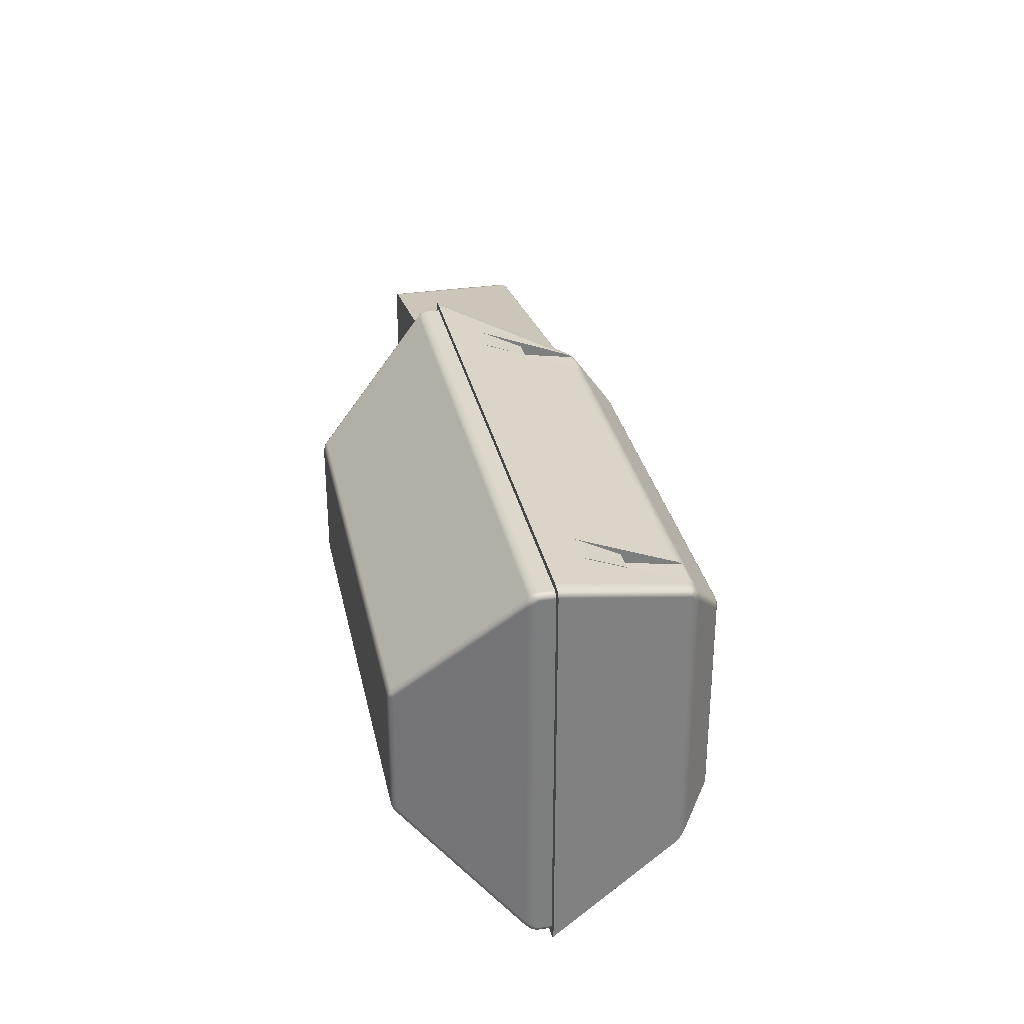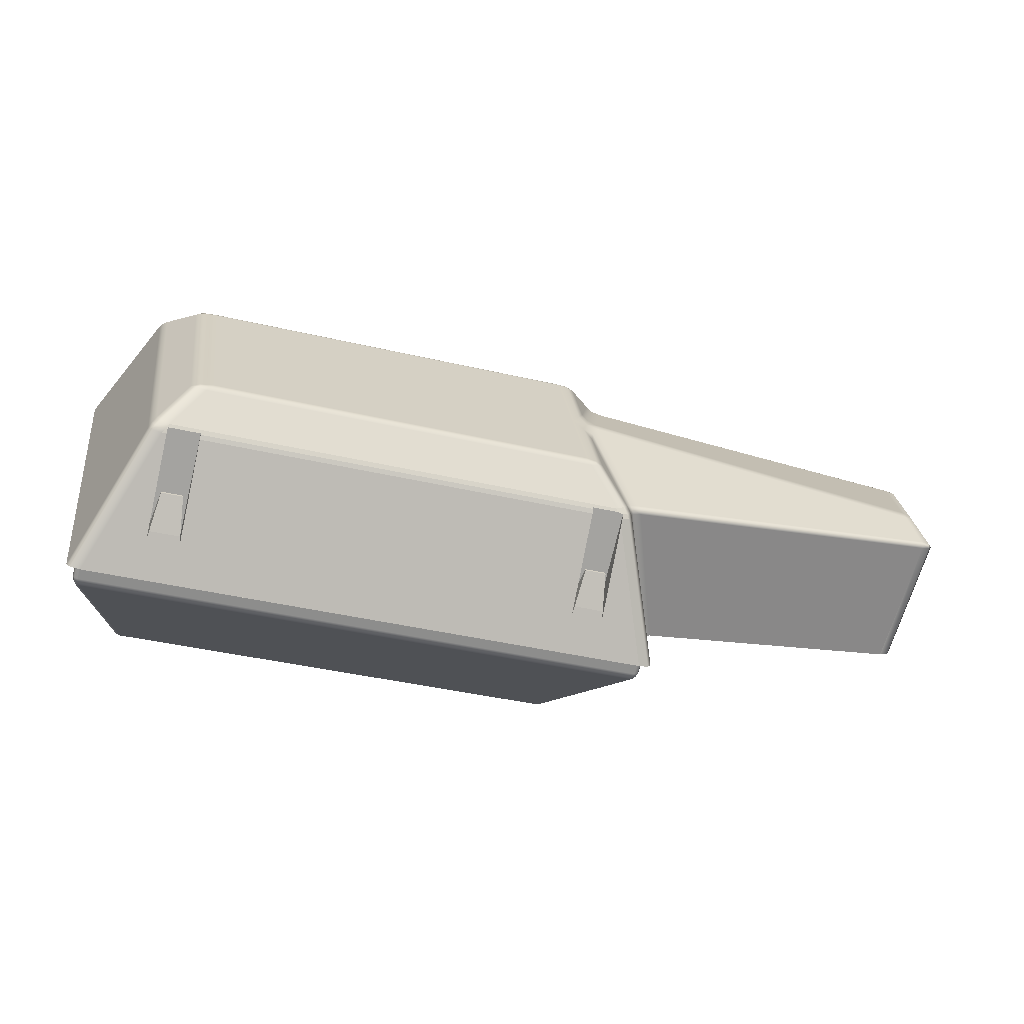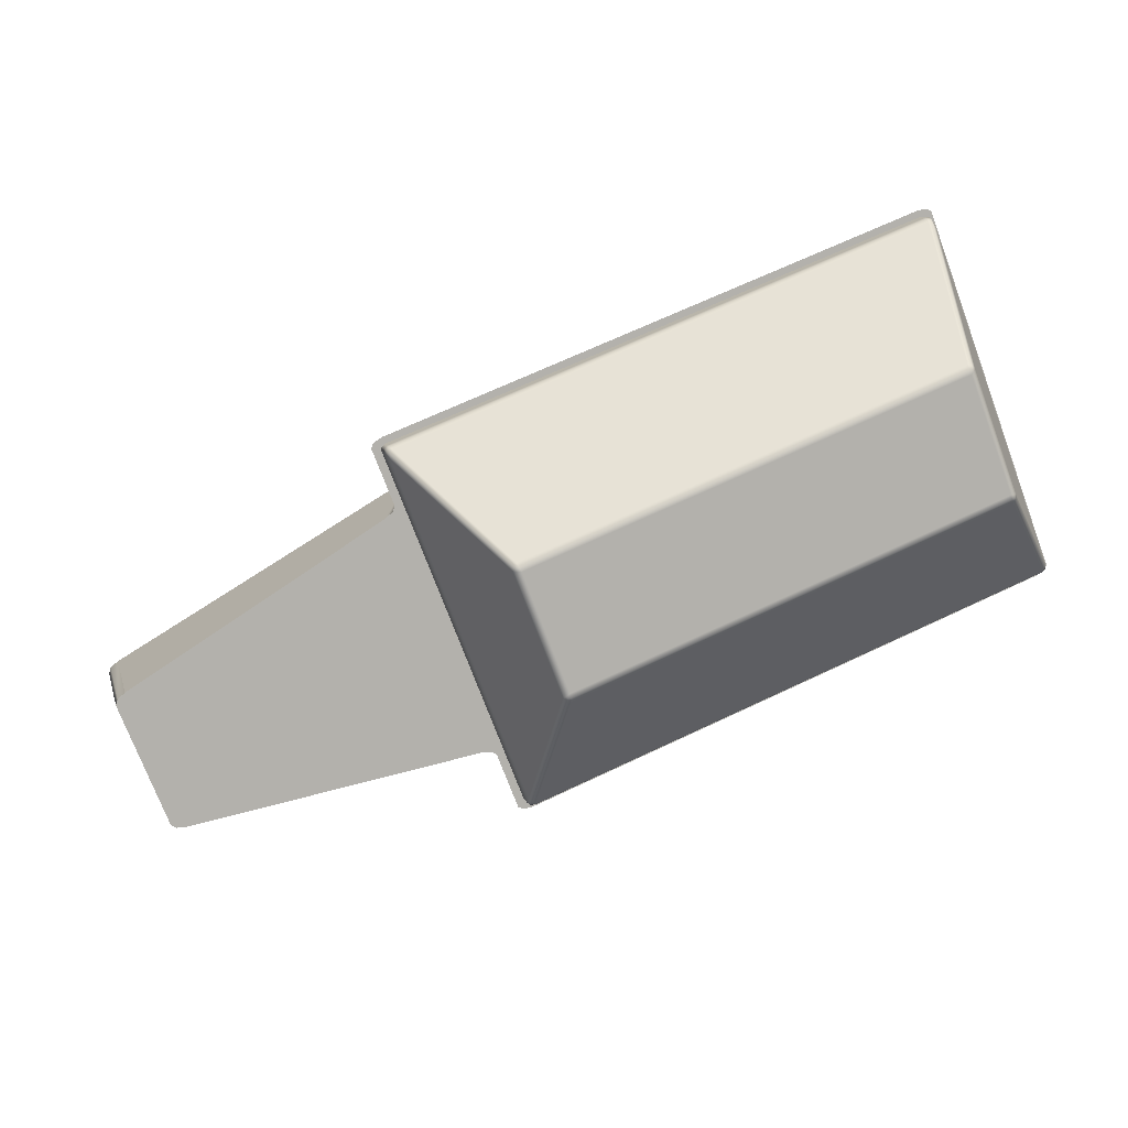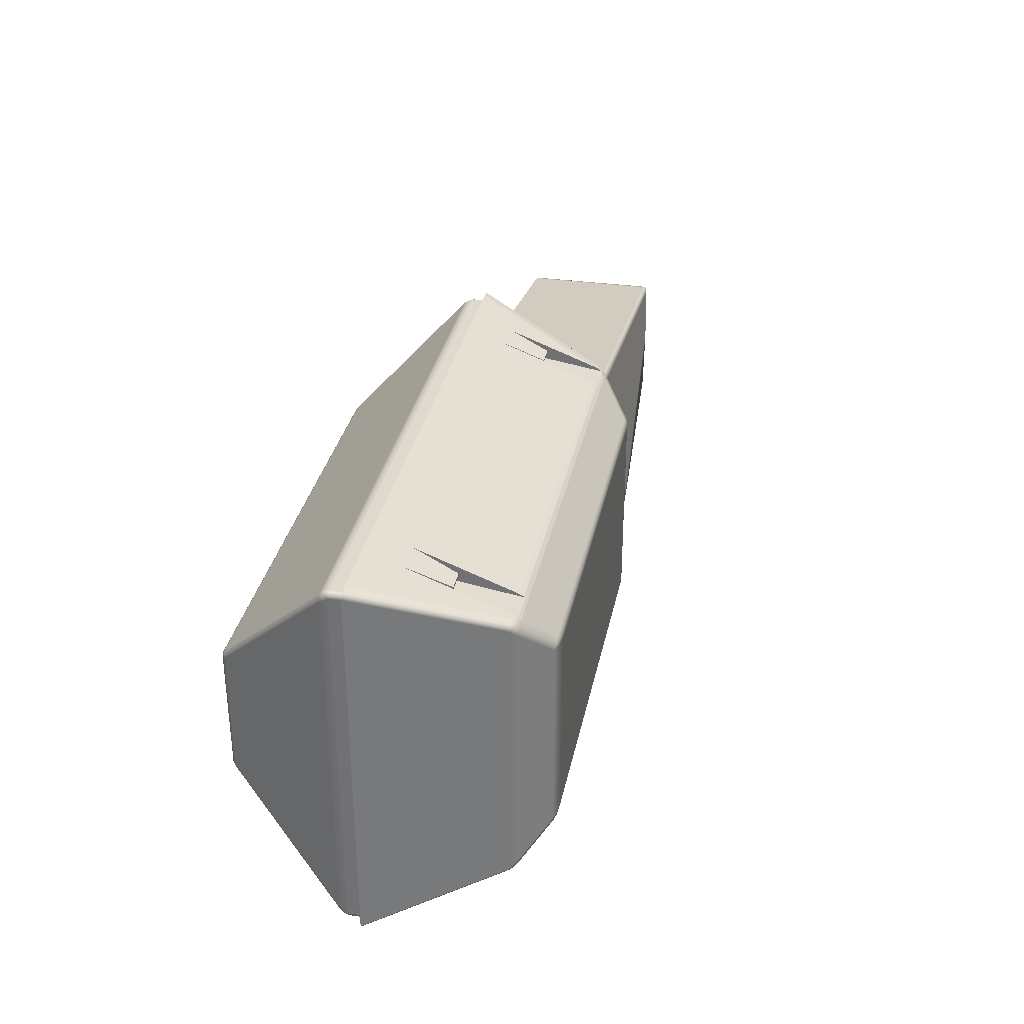
<metadata>
{"format":"obj","ext":"obj","renderer":"f3d","projection":"perspective","resolution":1024,"background":"white","views":[{"elev":31.1,"azim":-86.8,"up":"+Y"},{"elev":26.0,"azim":-7.1,"up":"+Z"},{"elev":-74.2,"azim":-159.4,"up":"+Z"},{"elev":32.8,"azim":-63.5,"up":"+Y"}]}
</metadata>
<code>
o Cube.001
v -0.1981 -0.175 -0.000267
v -0.1938 -0.1671 -0.002521
v -0.1893 -0.1736 0.006149
v -0.1941 -0.1786 0.007443
v -0.1955 -0.1716 -0.002406
v -0.1926 -0.1755 0.002043
v -0.1911 -0.1704 0.001609
v -0.1907 -0.1772 0.006528
v -0.1962 -0.1776 0.003284
v -0.1907 -0.1786 0.02016
v -0.1859 -0.1736 0.01886
v -0.1873 -0.1772 0.01924
v -0.7083 -0.175 0.1364
v -0.7079 -0.1786 0.1451
v -0.7127 -0.1736 0.1464
v -0.7132 -0.1671 0.1366
v -0.7082 -0.1776 0.1405
v -0.7119 -0.1755 0.1412
v -0.7113 -0.1772 0.146
v -0.7134 -0.1704 0.1415
v -0.7116 -0.1716 0.1359
v -0.7093 -0.1736 0.1591
v -0.7045 -0.1786 0.1578
v -0.7079 -0.1772 0.1587
v -0.1981 0.175 -0.000267
v -0.1941 0.1786 0.007443
v -0.1893 0.1736 0.006149
v -0.1938 0.1671 -0.002521
v -0.1962 0.1776 0.003284
v -0.1926 0.1755 0.002043
v -0.1907 0.1772 0.006528
v -0.1911 0.1704 0.001609
v -0.1955 0.1716 -0.002406
v -0.1859 0.1736 0.01886
v -0.1907 0.1786 0.02016
v -0.1873 0.1772 0.01924
v -0.7132 0.1671 0.1366
v -0.7127 0.1736 0.1464
v -0.7079 0.1786 0.1451
v -0.7083 0.175 0.1364
v -0.7134 0.1704 0.1415
v -0.7119 0.1755 0.1412
v -0.7113 0.1772 0.146
v -0.7082 0.1776 0.1405
v -0.7116 0.1716 0.1359
v -0.7045 0.1786 0.1578
v -0.7093 0.1736 0.1591
v -0.7079 0.1772 0.1587
v -0.2729 -0.06576 -0.08995
v -0.2751 -0.05717 -0.09296
v -0.267 -0.06 -0.09042
v -0.2742 -0.06175 -0.09215
v -0.2712 -0.06143 -0.09243
v -0.2707 -0.05858 -0.09275
v -0.2695 -0.06341 -0.0912
v -0.6884 -0.06576 0.02139
v -0.6937 -0.06 0.0239
v -0.688 -0.05717 0.01768
v -0.6919 -0.06341 0.02199
v -0.6911 -0.06143 0.02007
v -0.6917 -0.05858 0.02004
v -0.6884 -0.06175 0.01884
v -0.2729 0.06576 -0.08995
v -0.267 0.06 -0.09042
v -0.2751 0.05717 -0.09296
v -0.2695 0.06341 -0.0912
v -0.2712 0.06143 -0.09243
v -0.2707 0.05858 -0.09275
v -0.2742 0.06175 -0.09215
v -0.6937 0.06 0.0239
v -0.6884 0.06576 0.02139
v -0.688 0.05717 0.01768
v -0.6919 0.06341 0.02199
v -0.6911 0.06143 0.02007
v -0.6884 0.06175 0.01884
v -0.6917 0.05858 0.02004
f 34 3 27
f 37 57 16
f 72 50 58
f 2 64 28
f 10 14 4
f 46 26 39
f 22 38 15
f 40 63 71
f 1 6 9
f 7 5 2
f 3 6 7
f 9 8 4
f 13 18 21
f 19 17 14
f 15 18 19
f 21 20 16
f 25 30 33
f 31 29 26
f 27 30 31
f 33 32 28
f 41 45 37
f 38 42 41
f 44 43 39
f 40 42 44
f 49 53 55
f 54 52 50
f 51 53 54
f 56 60 62
f 57 60 59
f 62 61 58
f 63 67 69
f 64 67 66
f 69 68 65
f 70 74 76
f 71 74 73
f 76 75 72
f 1 17 13
f 9 14 17
f 11 8 3
f 12 4 8
f 15 24 22
f 19 23 24
f 37 20 41
f 20 38 41
f 39 48 46
f 43 47 48
f 40 29 25
f 44 26 29
f 27 36 34
f 31 35 36
f 2 32 7
f 32 3 7
f 50 62 58
f 52 56 62
f 58 76 72
f 76 57 70
f 65 75 69
f 75 63 69
f 65 54 50
f 68 51 54
f 16 59 21
f 21 56 13
f 2 55 51
f 5 49 55
f 28 66 33
f 33 63 25
f 37 73 70
f 45 71 73
f 13 49 1
f 34 11 3
f 37 70 57
f 72 65 50
f 2 51 64
f 10 23 14
f 46 35 26
f 22 47 38
f 40 25 63
f 1 5 6
f 7 6 5
f 3 8 6
f 9 6 8
f 13 17 18
f 19 18 17
f 15 20 18
f 21 18 20
f 25 29 30
f 31 30 29
f 27 32 30
f 33 30 32
f 41 42 45
f 38 43 42
f 44 42 43
f 40 45 42
f 49 52 53
f 54 53 52
f 51 55 53
f 56 59 60
f 57 61 60
f 62 60 61
f 63 66 67
f 64 68 67
f 69 67 68
f 70 73 74
f 71 75 74
f 76 74 75
f 1 9 17
f 9 4 14
f 11 12 8
f 12 10 4
f 15 19 24
f 19 14 23
f 37 16 20
f 20 15 38
f 39 43 48
f 43 38 47
f 40 44 29
f 44 39 26
f 27 31 36
f 31 26 35
f 2 28 32
f 32 27 3
f 50 52 62
f 52 49 56
f 58 61 76
f 76 61 57
f 65 72 75
f 75 71 63
f 65 68 54
f 68 64 51
f 16 57 59
f 21 59 56
f 2 5 55
f 5 1 49
f 28 64 66
f 33 66 63
f 37 45 73
f 45 40 71
f 13 56 49
o Cube.002
v 0.1006 -0.05941 -0.05892
v 0.08943 -0.06688 -0.05589
v 0.09739 -0.06378 -0.05803
v 0.1235 -0.0666 0.06674
v -0.2203 0.1522 0.1057
v 0.135 -0.05941 0.06366
v 0.1239 -0.06107 0.07122
v -0.2259 0.1491 0.06552
v 0.1316 -0.0637 0.06456
v -0.2396 0.1522 0.1108
v -0.2548 0.1491 0.07329
v 0.1309 -0.06327 0.06742
v 0.1323 -0.06024 0.06764
v -0.2203 0.1543 0.1057
v 0.1249 -0.06485 0.06962
v -0.7043 -0.1849 0.1578
v -0.2396 0.1543 0.1108
v -0.7167 -0.1794 0.1611
v -0.713 -0.1833 0.1602
v -0.618 -0.1319 0.2725
v -0.6294 -0.1235 0.2766
v -0.6374 -0.1318 0.2699
v -0.2203 -0.1522 0.1057
v -0.6249 -0.1372 0.2667
v -0.6254 -0.1283 0.2758
v -0.2259 -0.1491 0.06552
v -0.6303 -0.1328 0.2725
v -0.2396 -0.1522 0.1108
v -0.6339 -0.1276 0.2734
v -0.2548 -0.1491 0.07329
v -0.6335 -0.1355 0.2693
v -0.2203 -0.1543 0.1057
v -0.6214 -0.135 0.2698
v -0.2396 -0.1543 0.1108
v 0.08943 0.06688 -0.05589
v 0.1006 0.05941 -0.05892
v 0.09739 0.06378 -0.05803
v 0.135 0.05941 0.06366
v 0.1235 0.0666 0.06674
v 0.1239 0.06107 0.07122
v -0.6294 0.1522 0.2153
v 0.1316 0.0637 0.06456
v -0.6446 0.1491 0.1777
v 0.1309 0.06327 0.06742
v 0.1249 0.06485 0.06962
v -0.61 0.1522 0.2101
v -0.6156 0.1491 0.17
v 0.1323 0.06024 0.06764
v -0.7167 0.1794 0.1611
v -0.6294 0.1543 0.2153
v -0.7043 0.1849 0.1578
v -0.713 0.1833 0.1602
v -0.61 0.1543 0.2101
v -0.6294 0.1235 0.2766
v -0.618 0.1319 0.2725
v -0.6249 0.1372 0.2667
v -0.6374 0.1318 0.2699
v -0.6254 0.1283 0.2758
v -0.6303 0.1328 0.2725
v -0.6294 -0.1522 0.2153
v -0.6214 0.135 0.2698
v -0.6446 -0.1491 0.1777
v -0.6335 0.1355 0.2693
v -0.61 -0.1522 0.2101
v -0.6339 0.1276 0.2734
v -0.6156 -0.1491 0.17
v -0.6294 -0.1543 0.2153
v -0.2148 -0.09468 0.1912
v -0.2304 -0.09286 0.1996
v -0.2283 -0.1007 0.1958
v -0.61 -0.1543 0.2101
v -0.2207 -0.09377 0.1958
v -0.2222 -0.09643 0.196
v -0.2293 -0.09686 0.1984
v -0.2195 -0.09829 0.1937
v -0.5985 -0.09467 0.2936
v -0.5845 -0.1007 0.2909
v -0.5775 -0.09291 0.2923
v -0.5931 -0.09828 0.2934
v -0.589 -0.09645 0.2939
v -0.5806 -0.09687 0.2921
v -0.5902 -0.09386 0.2944
v -0.2304 0.09286 0.1996
v -0.2148 0.09468 0.1912
v -0.2283 0.1007 0.1958
v -0.2207 0.09377 0.1958
v -0.2222 0.09643 0.196
v -0.2195 0.09829 0.1937
v -0.2293 0.09686 0.1984
v -0.5775 0.09291 0.2923
v -0.5845 0.1007 0.2909
v -0.5985 0.09467 0.2936
v -0.5806 0.09687 0.2921
v -0.589 0.09645 0.2939
v -0.5931 0.09828 0.2934
v -0.5902 0.09386 0.2944
v -0.1787 -0.1794 0.01646
v -0.1911 -0.1849 0.0198
v -0.1823 -0.1833 0.01744
v -0.1919 -0.1318 0.1513
v -0.1957 -0.1235 0.1611
v -0.2076 -0.1319 0.1633
v -0.1956 -0.1355 0.1528
v -0.1969 -0.1328 0.1571
v -0.1932 -0.1276 0.1561
v -0.1996 -0.1283 0.1624
v -0.1911 0.1849 0.0198
v -0.1787 0.1794 0.01646
v -0.1823 0.1833 0.01744
v -0.2076 0.1319 0.1633
v -0.1957 0.1235 0.1611
v -0.1919 0.1318 0.1513
v -0.1996 0.1283 0.1624
v -0.1969 0.1328 0.1571
v -0.1932 0.1276 0.1561
v -0.1956 0.1355 0.1528
v -0.2051 0.005078 0.1903
v -0.2148 0.03141 0.1912
v -0.2304 0 0.1996
v -0.2148 -0.03141 0.1912
v -0.2051 -0.005078 0.1903
v -0.2117 0.01808 0.1906
v -0.2155 0 0.194
v -0.2207 0.0157 0.1958
v -0.2207 -0.0157 0.1958
v -0.2117 -0.01808 0.1906
v -0.2046 0 0.1907
v -0.1674 -0.1171 0.01341
v -0.1787 -0.1245 0.01646
v -0.1754 -0.1202 0.01557
v -0.1803 -0.1173 0.1482
v -0.1817 -0.1122 0.1545
v -0.1957 -0.1201 0.1611
v -0.1919 -0.1245 0.1513
v -0.18 -0.1157 0.1517
v -0.1893 -0.1188 0.1545
v -0.1905 -0.116 0.1576
v -0.1932 -0.1223 0.1561
v -0.1885 -0.1202 0.1503
v -0.1787 0.1245 0.01646
v -0.1674 0.1171 0.01341
v -0.1754 0.1202 0.01557
v -0.1817 0.1122 0.1545
v -0.1803 0.1173 0.1482
v -0.1919 0.1245 0.1513
v -0.1957 0.1201 0.1611
v -0.18 0.1157 0.1517
v -0.1893 0.1188 0.1545
v -0.1885 0.1202 0.1503
v -0.1932 0.1223 0.1561
v -0.1905 0.116 0.1576
v 0.135 0 0.06366
v 0.1245 0.00528 0.07216
v 0.1245 -0.00528 0.07216
v 0.1324 0.00264 0.06792
v 0.1311 0 0.069
v 0.1245 0 0.07216
v 0.1324 -0.00264 0.06792
v -0.2311 0.1372 0.1619
v -0.6156 0.1718 0.17
v -0.6147 0.1694 0.1764
v -0.592 0.1372 0.258
v -0.6421 0.1693 0.1839
v -0.6446 0.1718 0.1777
v -0.621 0.1372 0.2657
v -0.2249 0.169 0.07264
v -0.2037 0.1395 0.1483
v -0.2522 0.1691 0.07983
v -0.2548 0.1717 0.07329
v -0.2259 0.1717 0.06552
v -0.2248 -0.1689 0.07302
v -0.2259 -0.1717 0.06552
v -0.2037 -0.1395 0.1483
v -0.2311 -0.1372 0.1619
v -0.621 -0.1372 0.2657
v -0.592 -0.1372 0.258
v -0.2548 -0.1717 0.07329
v -0.2519 -0.1688 0.08052
v -0.6146 -0.169 0.1772
v -0.6156 -0.1717 0.17
v -0.6446 -0.1717 0.1777
v -0.6419 -0.169 0.1844
v -0.2017 -0.1357 0.1556
v -0.2021 -0.1368 0.1543
v -0.2012 -0.1343 0.1575
v -0.2026 -0.1342 0.1585
v -0.2064 -0.134 0.1605
v -0.2064 0.134 0.1605
v -0.2026 0.1342 0.1585
v -0.2017 0.1357 0.1556
v -0.2012 0.1343 0.1575
v -0.2021 0.1368 0.1543
v -0.5908 -0.1342 0.2627
v -0.6198 -0.1342 0.2704
v -0.2301 -0.135 0.1657
v -0.62 -0.135 0.2695
v -0.591 -0.135 0.2617
v -0.2298 -0.1341 0.1667
v -0.2298 0.1341 0.1667
v -0.591 0.135 0.2617
v -0.5908 0.1342 0.2627
v -0.2301 0.135 0.1657
v -0.6198 0.1342 0.2704
v -0.62 0.135 0.2695
f 217 115 111
f 144 209 196
f 97 168 130
f 236 183 127
f 154 195 166
f 188 216 184
f 145 195 154
f 205 176 173
f 195 159 166
f 160 222 187
f 98 125 94
f 193 116 219
f 204 80 207
f 131 161 186
f 83 197 208
f 96 146 153
f 257 92 256
f 79 78 77
f 85 91 80
f 82 88 85
f 83 88 89
f 96 103 109
f 105 101 97
f 98 103 105
f 109 107 100
f 113 112 111
f 114 120 124
f 121 118 115
f 116 120 121
f 134 141 130
f 131 135 134
f 139 137 132
f 133 135 139
f 144 149 151
f 150 148 145
f 146 149 150
f 152 156 158
f 153 156 155
f 158 157 154
f 162 165 159
f 160 163 162
f 161 163 164
f 169 172 166
f 167 170 169
f 168 170 171
f 179 180 261
f 176 180 179
f 182 181 177
f 263 180 178
f 186 189 190
f 191 189 187
f 188 190 191
f 267 265 190
f 193 199 203
f 200 198 194
f 195 199 200
f 202 201 196
f 197 199 202
f 207 212 215
f 213 211 208
f 209 212 213
f 215 214 210
f 223 227 219
f 220 224 223
f 226 225 221
f 222 224 226
f 228 232 234
f 233 231 229
f 234 233 230
f 82 79 77
f 79 80 78
f 178 96 269
f 109 251 272
f 250 273 252
f 94 107 98
f 95 100 107
f 97 141 105
f 141 98 105
f 132 128 139
f 139 125 133
f 114 113 118
f 113 115 118
f 230 89 234
f 234 82 228
f 166 158 154
f 172 152 158
f 153 101 96
f 155 97 101
f 167 134 171
f 171 130 168
f 197 233 203
f 233 193 203
f 208 91 83
f 211 80 91
f 115 223 121
f 121 219 116
f 277 279 131
f 276 235 238
f 137 241 132
f 177 151 182
f 182 146 178
f 154 150 145
f 157 146 150
f 184 192 188
f 185 243 192
f 179 260 249
f 179 173 176
f 166 165 169
f 169 161 167
f 161 189 186
f 164 187 189
f 208 202 213
f 213 196 209
f 205 215 210
f 206 207 215
f 210 181 176
f 214 177 181
f 145 201 195
f 148 196 201
f 220 218 225
f 225 216 221
f 187 226 191
f 191 221 188
f 194 227 222
f 198 219 227
f 194 162 200
f 200 159 195
f 229 124 116
f 231 114 124
f 267 266 243
f 87 245 235
f 275 267 87
f 86 84 81
f 86 93 244
f 93 242 244
f 84 246 242
f 81 93 86
f 102 248 249
f 250 253 106
f 274 261 263
f 99 106 104
f 106 253 254
f 108 254 247
f 99 108 247
f 99 110 108
f 119 240 241
f 123 277 238
f 123 279 277
f 119 122 117
f 123 236 237
f 239 129 237
f 117 126 239
f 122 126 117
f 138 270 251
f 142 256 252
f 142 270 138
f 142 136 140
f 140 147 255
f 255 143 258
f 138 257 258
f 147 136 143
f 217 220 115
f 144 177 209
f 97 152 168
f 239 237 240
f 237 236 240
f 236 238 245
f 238 235 245
f 245 244 246
f 244 242 246
f 132 241 240
f 246 243 183
f 245 246 183
f 127 132 240
f 236 245 183
f 127 240 236
f 188 221 216
f 205 210 176
f 160 194 222
f 98 133 125
f 193 229 116
f 204 78 80
f 131 167 161
f 83 230 197
f 96 178 146
f 251 100 257
f 100 92 257
f 174 249 248
f 248 247 253
f 247 254 253
f 253 250 252
f 92 174 256
f 174 248 253
f 256 174 253
f 255 258 256
f 258 257 256
f 253 252 256
f 85 88 91
f 82 89 88
f 83 91 88
f 96 101 103
f 105 103 101
f 98 107 103
f 109 103 107
f 114 118 120
f 121 120 118
f 116 124 120
f 134 135 141
f 131 137 135
f 139 135 137
f 133 141 135
f 144 148 149
f 150 149 148
f 146 151 149
f 152 155 156
f 153 157 156
f 158 156 157
f 162 163 165
f 160 164 163
f 161 165 163
f 169 170 172
f 167 171 170
f 168 172 170
f 259 260 179
f 180 262 261
f 261 259 179
f 176 181 180
f 182 180 181
f 262 180 263
f 180 182 178
f 265 264 190
f 264 186 190
f 191 190 189
f 188 192 190
f 190 192 267
f 192 268 266
f 192 266 267
f 193 198 199
f 200 199 198
f 195 201 199
f 202 199 201
f 197 203 199
f 207 211 212
f 213 212 211
f 209 214 212
f 215 212 214
f 223 224 227
f 220 225 224
f 226 224 225
f 222 227 224
f 228 231 232
f 233 232 231
f 234 232 233
f 82 85 79
f 79 85 80
f 274 263 178
f 109 272 270
f 269 273 271
f 96 109 270
f 269 271 274
f 96 270 269
f 274 178 269
f 109 100 251
f 250 271 273
f 94 95 107
f 95 92 100
f 97 130 141
f 141 133 98
f 132 127 128
f 139 128 125
f 114 112 113
f 113 111 115
f 230 83 89
f 234 89 82
f 166 172 158
f 172 168 152
f 153 155 101
f 155 152 97
f 167 131 134
f 171 134 130
f 197 230 233
f 233 229 193
f 208 211 91
f 211 207 80
f 115 220 223
f 121 223 219
f 279 280 137
f 131 186 277
f 186 264 275
f 275 278 277
f 278 276 277
f 186 275 277
f 279 137 131
f 276 278 235
f 137 280 241
f 177 144 151
f 182 151 146
f 154 157 150
f 157 153 146
f 184 185 192
f 183 243 185
f 243 268 192
f 174 175 249
f 175 179 249
f 179 175 173
f 166 159 165
f 169 165 161
f 161 164 189
f 164 160 187
f 208 197 202
f 213 202 196
f 205 206 215
f 206 204 207
f 210 214 181
f 214 209 177
f 145 148 201
f 148 144 196
f 220 217 218
f 225 218 216
f 187 222 226
f 191 226 221
f 194 198 227
f 198 193 219
f 194 160 162
f 200 162 159
f 229 231 124
f 231 228 114
f 266 268 243
f 243 246 84
f 84 267 243
f 235 278 275
f 275 87 235
f 275 264 267
f 264 265 267
f 267 84 87
f 86 87 84
f 244 245 87
f 87 86 244
f 93 90 242
f 242 90 81
f 81 84 242
f 81 90 93
f 249 260 259
f 259 261 249
f 261 102 249
f 106 274 250
f 274 271 250
f 274 106 261
f 106 102 261
f 261 262 263
f 99 102 106
f 110 104 254
f 104 106 254
f 108 110 254
f 248 102 247
f 102 99 247
f 99 104 110
f 241 280 279
f 279 119 241
f 276 238 277
f 238 236 123
f 123 119 279
f 119 123 122
f 129 122 237
f 122 123 237
f 239 126 129
f 239 240 119
f 119 117 239
f 122 129 126
f 272 251 270
f 251 257 138
f 252 273 269
f 269 142 252
f 142 269 270
f 142 138 136
f 256 142 255
f 142 140 255
f 255 147 143
f 258 143 136
f 136 138 258
f 147 140 136
f 205 92 206
f 125 128 218
f 77 112 228
f 204 218 217
f 112 114 228
f 184 216 183
f 77 228 82
f 205 173 174
f 173 175 174
f 174 92 205
f 92 95 206
f 218 206 94
f 206 95 94
f 94 125 218
f 217 111 204
f 111 112 78
f 204 111 78
f 112 77 78
f 204 206 218
f 216 218 127
f 218 128 127
f 127 183 216
f 183 185 184

</code>
